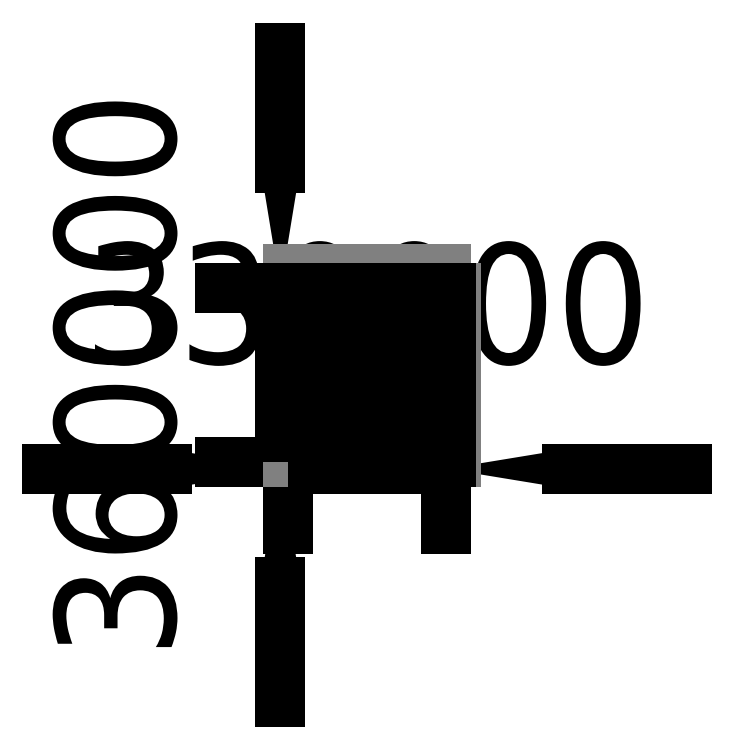
<metadata>
{"format":"dxf","ext":"dxf","renderer":"ezdxf+matplotlib","layout":"modelspace","background":"white","min_lineweight":24,"dpi":150}
</metadata>
<code>
0
SECTION
2
ENTITIES
0
LWPOLYLINE
8
0
90
5
70
0
10
0
20
0
10
6600
20
0
10
6600
20
7200
10
0
20
7200
10
0
20
0
0
DIMENSION
8
0
280
0
2
*D1
3
50
10
0
20
-300
30
0
11
3300
21
5950
31
0
70
32
71
5
1
<>
13
0
23
0
33
0
14
6600
24
0
34
0
50
0
0
DIMENSION
8
0
280
0
2
*D2
3
50
10
-300
20
0
30
0
11
-6550
21
3600
31
0
70
32
71
5
1
<>
13
0
23
0
33
0
14
0
24
7200
34
0
50
90
0
LINE
8
0
10
0
20
0
30
0
11
0
21
7200
31
0
0
LINE
8
0
10
1000
20
0
30
0
11
1000
21
7200
31
0
0
LINE
8
0
10
2000
20
0
30
0
11
2000
21
7200
31
0
0
LINE
8
0
10
3000
20
0
30
0
11
3000
21
7200
31
0
0
LINE
8
0
10
4000
20
0
30
0
11
4000
21
7200
31
0
0
LINE
8
0
10
5000
20
0
30
0
11
5000
21
7200
31
0
0
LINE
8
0
10
6000
20
0
30
0
11
6000
21
7200
31
0
0
LINE
8
0
10
7000
20
0
30
0
11
7000
21
7200
31
0
0
LINE
8
0
10
0
20
0
30
0
11
6600
21
0
31
0
0
LINE
8
0
10
0
20
1000
30
0
11
6600
21
1000
31
0
0
LINE
8
0
10
0
20
2000
30
0
11
6600
21
2000
31
0
0
LINE
8
0
10
0
20
3000
30
0
11
6600
21
3000
31
0
0
LINE
8
0
10
0
20
4000
30
0
11
6600
21
4000
31
0
0
LINE
8
0
10
0
20
5000
30
0
11
6600
21
5000
31
0
0
LINE
8
0
10
0
20
6000
30
0
11
6600
21
6000
31
0
0
LINE
8
0
10
0
20
7000
30
0
11
6600
21
7000
31
0
0
LINE
8
0
10
0
20
8000
30
0
11
6600
21
8000
31
0
0
LWPOLYLINE
8
0
90
5
70
0
10
0
20
0
10
200
20
0
10
200
20
7200
10
0
20
7200
10
0
20
0
0
LWPOLYLINE
8
0
90
5
70
0
10
1100
20
0
10
1300
20
0
10
1300
20
7200
10
1100
20
7200
10
1100
20
0
0
LWPOLYLINE
8
0
90
5
70
0
10
2200
20
0
10
2400
20
0
10
2400
20
7200
10
2200
20
7200
10
2200
20
0
0
LWPOLYLINE
8
0
90
5
70
0
10
3300
20
0
10
3500
20
0
10
3500
20
7200
10
3300
20
7200
10
3300
20
0
0
LWPOLYLINE
8
0
90
5
70
0
10
4400
20
0
10
4600
20
0
10
4600
20
7200
10
4400
20
7200
10
4400
20
0
0
LWPOLYLINE
8
0
90
5
70
0
10
5500
20
0
10
5700
20
0
10
5700
20
7200
10
5500
20
7200
10
5500
20
0
0
LWPOLYLINE
8
0
90
5
70
0
10
6600
20
0
10
6800
20
0
10
6800
20
7200
10
6600
20
7200
10
6600
20
0
0
ENDSEC
0
EOF

</code>
